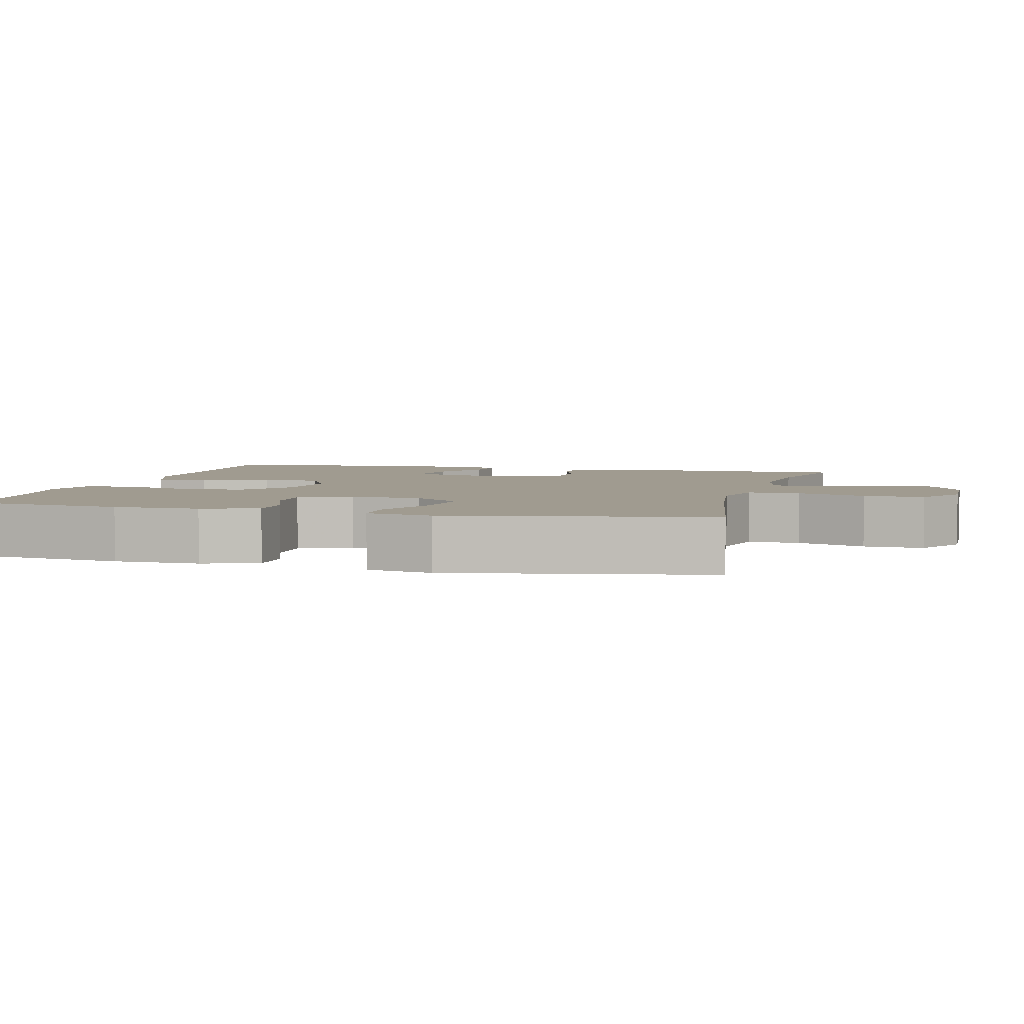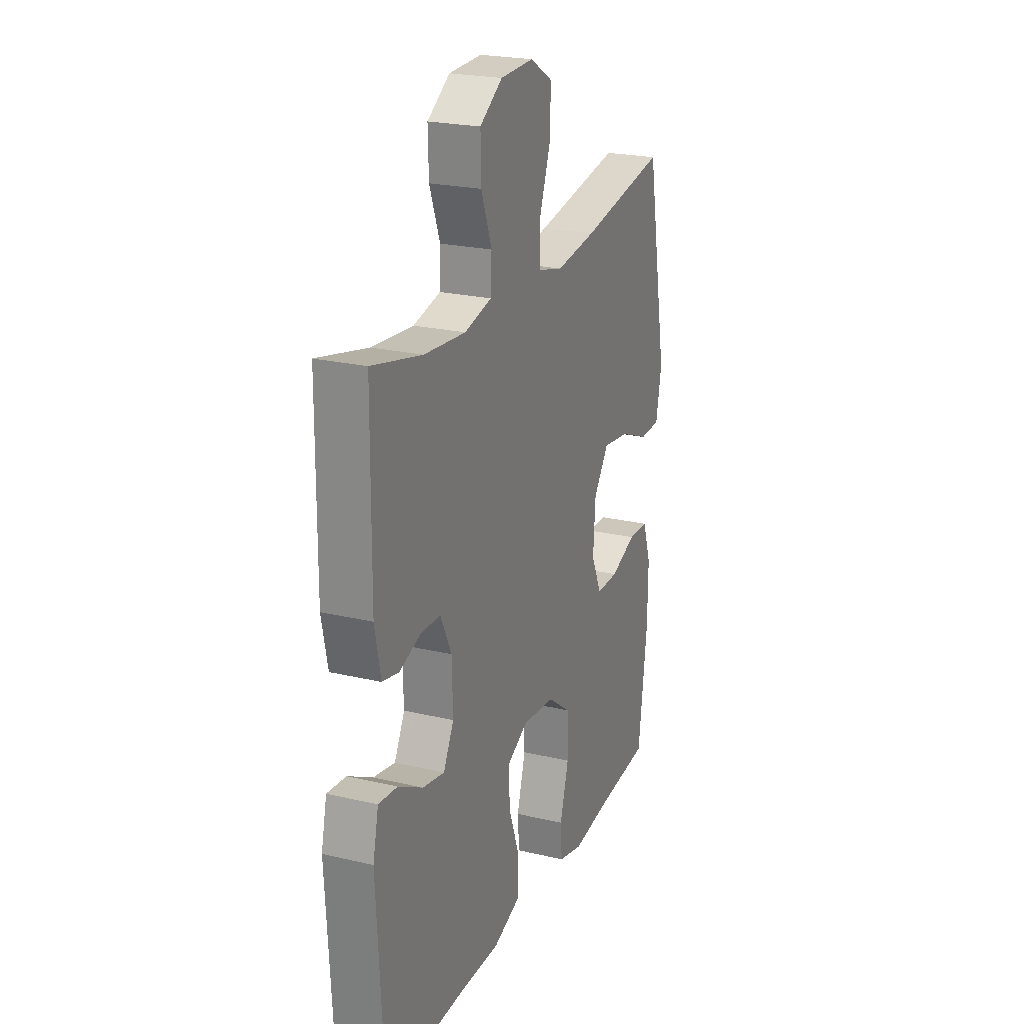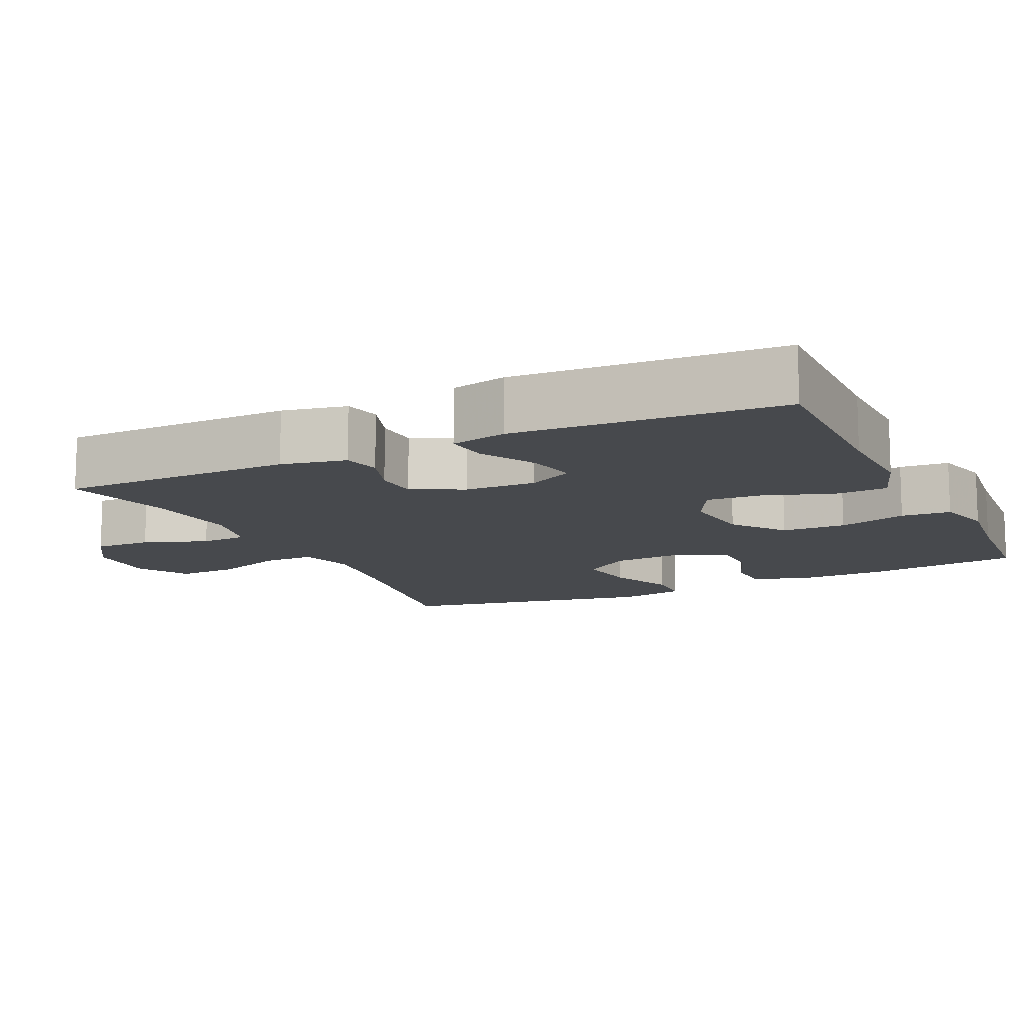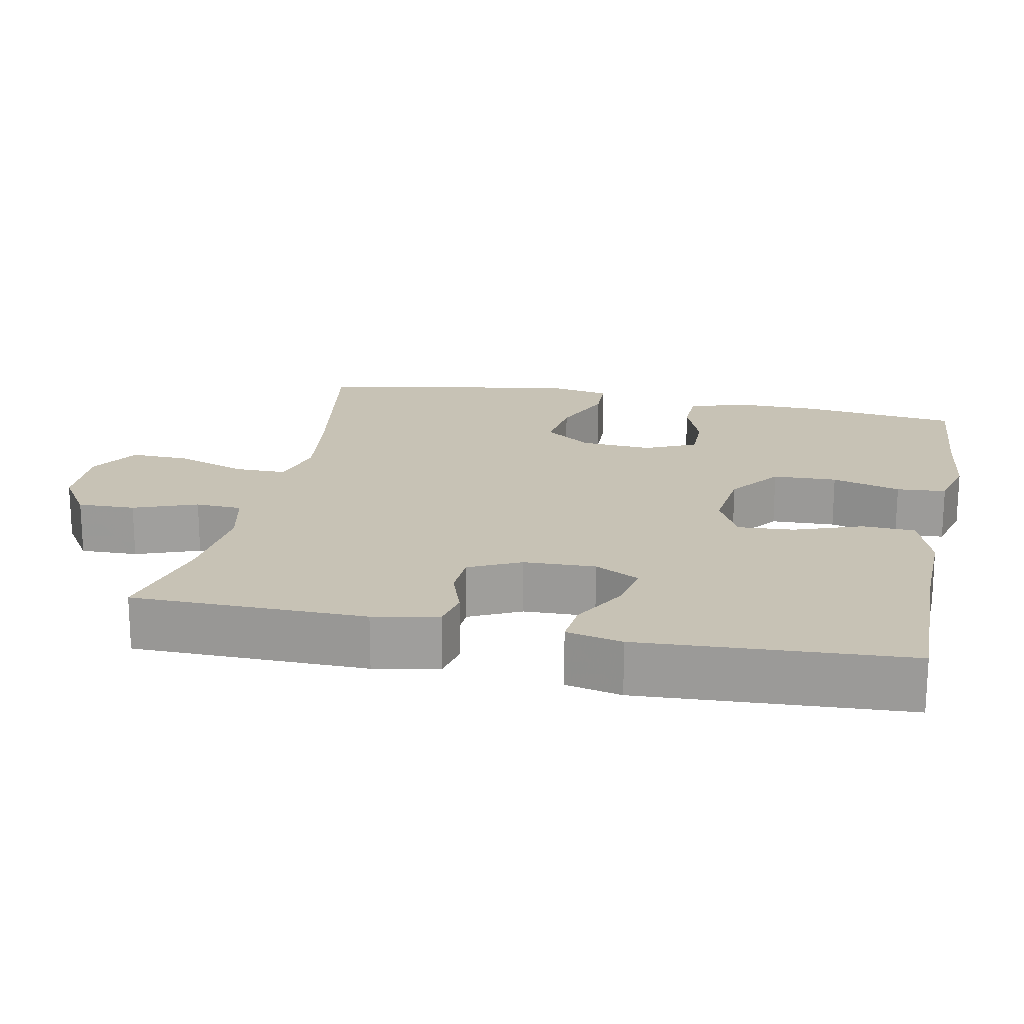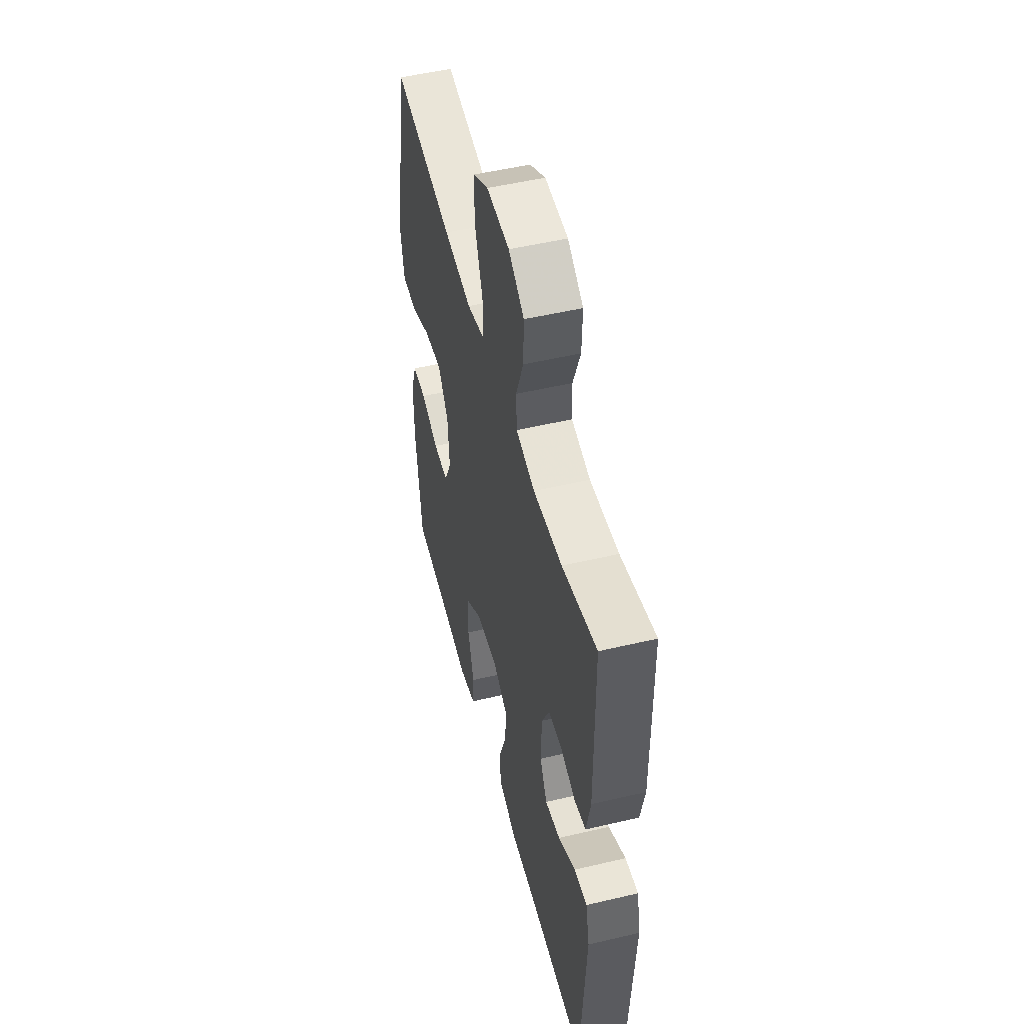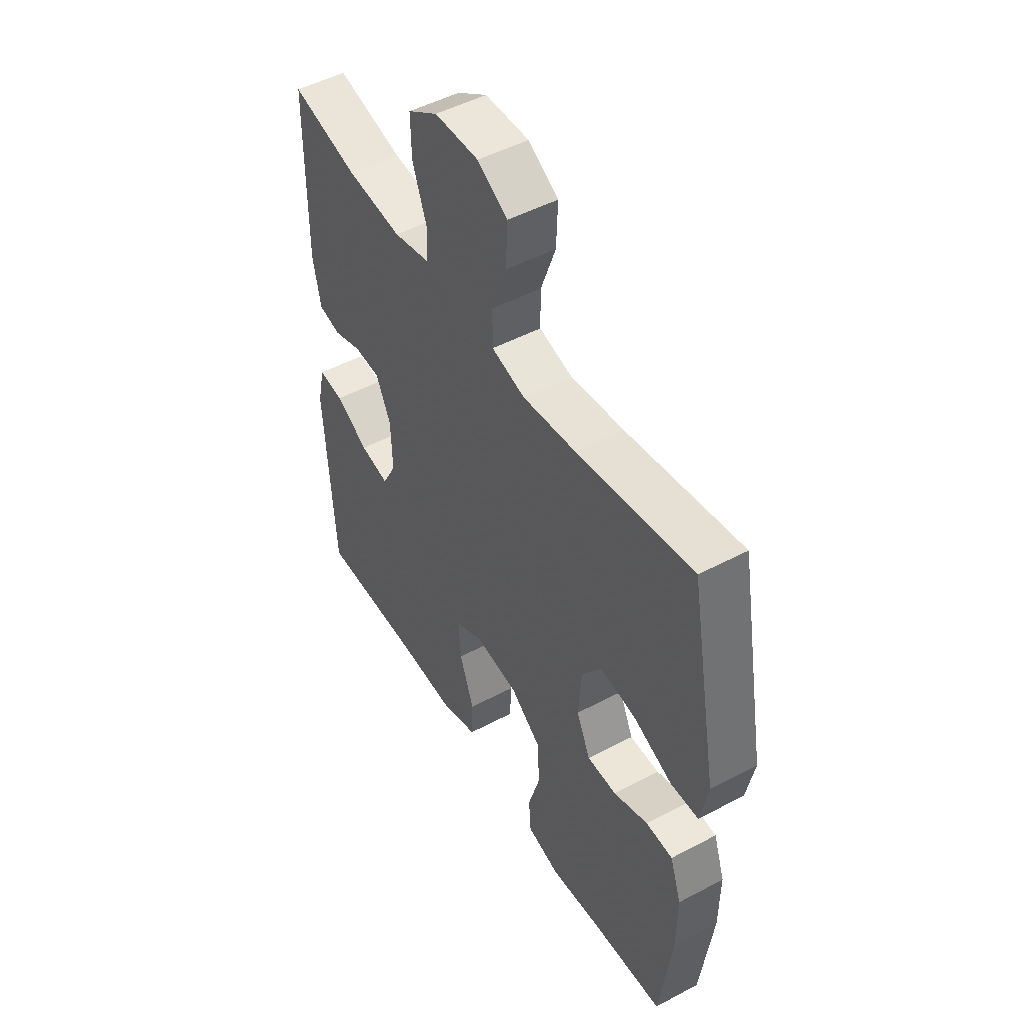
<metadata>
{"format":"obj","ext":"obj","renderer":"f3d","projection":"perspective","resolution":1024,"background":"white","views":[{"elev":4.2,"azim":-75.4,"up":"+Y"},{"elev":23.1,"azim":111.8,"up":"+Z"},{"elev":-12.3,"azim":115.5,"up":"+Y"},{"elev":19.0,"azim":101.5,"up":"+Y"},{"elev":51.1,"azim":75.6,"up":"+Z"},{"elev":49.3,"azim":-120.4,"up":"+Z"}]}
</metadata>
<code>
v -0.5 0.07 -0.5
v -0.527 0.07 -0.286
v -0.528 0.07 -0.17
v -0.502 0.07 -0.095
v -0.44 0.07 -0.093
v -0.361 0.07 -0.123
v -0.293 0.07 -0.123
v -0.261 0.07 -0.054
v -0.268 0.07 0.043
v -0.314 0.07 0.107
v -0.396 0.07 0.096
v -0.485 0.07 0.059
v -0.549 0.07 0.061
v -0.566 0.07 0.15
v -0.5 0.07 0.5
v -0.234 0.07 0.455
v -0.111 0.07 0.439
v -0.034 0.07 0.459
v -0.034 0.07 0.529
v -0.068 0.07 0.623
v -0.071 0.07 0.705
v -0.002 0.07 0.746
v 0.099 0.07 0.743
v 0.168 0.07 0.698
v 0.166 0.07 0.62
v 0.134 0.07 0.534
v 0.137 0.07 0.471
v 0.22 0.07 0.452
v 0.347 0.07 0.464
v 0.5 0.07 0.5
v 0.503 0.07 0.183
v 0.485 0.07 0.095
v 0.434 0.07 0.084
v 0.368 0.07 0.107
v 0.308 0.07 0.104
v 0.274 0.07 0.034
v 0.271 0.07 -0.063
v 0.303 0.07 -0.124
v 0.37 0.07 -0.111
v 0.446 0.07 -0.069
v 0.504 0.07 -0.063
v 0.521 0.07 -0.139
v 0.5 0.07 -0.5
v 0.256 0.07 -0.496
v 0.127 0.07 -0.499
v 0.043 0.07 -0.47
v 0.04 0.07 -0.398
v 0.073 0.07 -0.306
v 0.078 0.07 -0.23
v 0.012 0.07 -0.196
v -0.087 0.07 -0.207
v -0.158 0.07 -0.26
v -0.161 0.07 -0.347
v -0.134 0.07 -0.44
v -0.139 0.07 -0.507
v -0.215 0.07 -0.527
v -0.332 0.07 -0.513
v -0.5 0 -0.5
v -0.527 0 -0.286
v -0.528 0 -0.17
v -0.502 0 -0.095
v -0.44 0 -0.093
v -0.361 0 -0.123
v -0.293 0 -0.123
v -0.261 0 -0.054
v -0.268 0 0.043
v -0.314 0 0.107
v -0.396 0 0.096
v -0.485 0 0.059
v -0.549 0 0.061
v -0.566 0 0.15
v -0.5 0 0.5
v -0.234 0 0.455
v -0.111 0 0.439
v -0.034 0 0.459
v -0.034 0 0.529
v -0.068 0 0.623
v -0.071 0 0.705
v -0.002 0 0.746
v 0.099 0 0.743
v 0.168 0 0.698
v 0.166 0 0.62
v 0.134 0 0.534
v 0.137 0 0.471
v 0.22 0 0.452
v 0.347 0 0.464
v 0.5 0 0.5
v 0.503 0 0.183
v 0.485 0 0.095
v 0.434 0 0.084
v 0.368 0 0.107
v 0.308 0 0.104
v 0.274 0 0.034
v 0.271 0 -0.063
v 0.303 0 -0.124
v 0.37 0 -0.111
v 0.446 0 -0.069
v 0.504 0 -0.063
v 0.521 0 -0.139
v 0.5 0 -0.5
v 0.256 0 -0.496
v 0.127 0 -0.499
v 0.043 0 -0.47
v 0.04 0 -0.398
v 0.073 0 -0.306
v 0.078 0 -0.23
v 0.012 0 -0.196
v -0.087 0 -0.207
v -0.158 0 -0.26
v -0.161 0 -0.347
v -0.134 0 -0.44
v -0.139 0 -0.507
v -0.215 0 -0.527
v -0.332 0 -0.513
f 55 56 57
f 54 55 57
f 53 54 57
f 4 5 6
f 3 4 6
f 2 3 6
f 1 2 6
f 57 1 6
f 53 57 6
f 52 53 6
f 51 52 6 7
f 50 51 7 8
f 49 50 8 9
f 46 47 48
f 45 46 48
f 44 45 48
f 43 44 48
f 42 43 48
f 41 42 48
f 40 41 48
f 39 40 48
f 38 39 48 49
f 49 9 10
f 38 49 10
f 37 38 10
f 32 33 34
f 31 32 34
f 30 31 34
f 29 30 34
f 28 29 34 35
f 27 28 35 36
f 24 25 26
f 23 24 26
f 22 23 26
f 21 22 26
f 20 21 26
f 19 20 26
f 18 19 26 27
f 36 37 10
f 27 36 10
f 18 27 10
f 17 18 10
f 14 15 16
f 13 14 16
f 12 13 16
f 11 12 16
f 10 11 16 17
f 114 113 112
f 114 112 111
f 114 111 110
f 63 62 61
f 63 61 60
f 63 60 59
f 63 59 58
f 63 58 114
f 63 114 110
f 63 110 109
f 64 63 109 108
f 65 64 108 107
f 66 65 107 106
f 105 104 103
f 105 103 102
f 105 102 101
f 105 101 100
f 105 100 99
f 105 99 98
f 105 98 97
f 105 97 96
f 106 105 96 95
f 67 66 106
f 67 106 95
f 67 95 94
f 91 90 89
f 91 89 88
f 91 88 87
f 91 87 86
f 92 91 86 85
f 93 92 85 84
f 83 82 81
f 83 81 80
f 83 80 79
f 83 79 78
f 83 78 77
f 83 77 76
f 84 83 76 75
f 67 94 93
f 67 93 84
f 67 84 75
f 67 75 74
f 73 72 71
f 73 71 70
f 73 70 69
f 73 69 68
f 74 73 68 67
f 1 58 59 2
f 2 59 60 3
f 3 60 61 4
f 4 61 62 5
f 5 62 63 6
f 6 63 64 7
f 7 64 65 8
f 8 65 66 9
f 9 66 67 10
f 10 67 68 11
f 11 68 69 12
f 12 69 70 13
f 13 70 71 14
f 14 71 72 15
f 15 72 73 16
f 16 73 74 17
f 17 74 75 18
f 18 75 76 19
f 19 76 77 20
f 20 77 78 21
f 21 78 79 22
f 22 79 80 23
f 23 80 81 24
f 24 81 82 25
f 25 82 83 26
f 26 83 84 27
f 27 84 85 28
f 28 85 86 29
f 29 86 87 30
f 30 87 88 31
f 31 88 89 32
f 32 89 90 33
f 33 90 91 34
f 34 91 92 35
f 35 92 93 36
f 36 93 94 37
f 37 94 95 38
f 38 95 96 39
f 39 96 97 40
f 40 97 98 41
f 41 98 99 42
f 42 99 100 43
f 43 100 101 44
f 44 101 102 45
f 45 102 103 46
f 46 103 104 47
f 47 104 105 48
f 48 105 106 49
f 49 106 107 50
f 50 107 108 51
f 51 108 109 52
f 52 109 110 53
f 53 110 111 54
f 54 111 112 55
f 55 112 113 56
f 56 113 114 57
f 57 114 58 1

</code>
